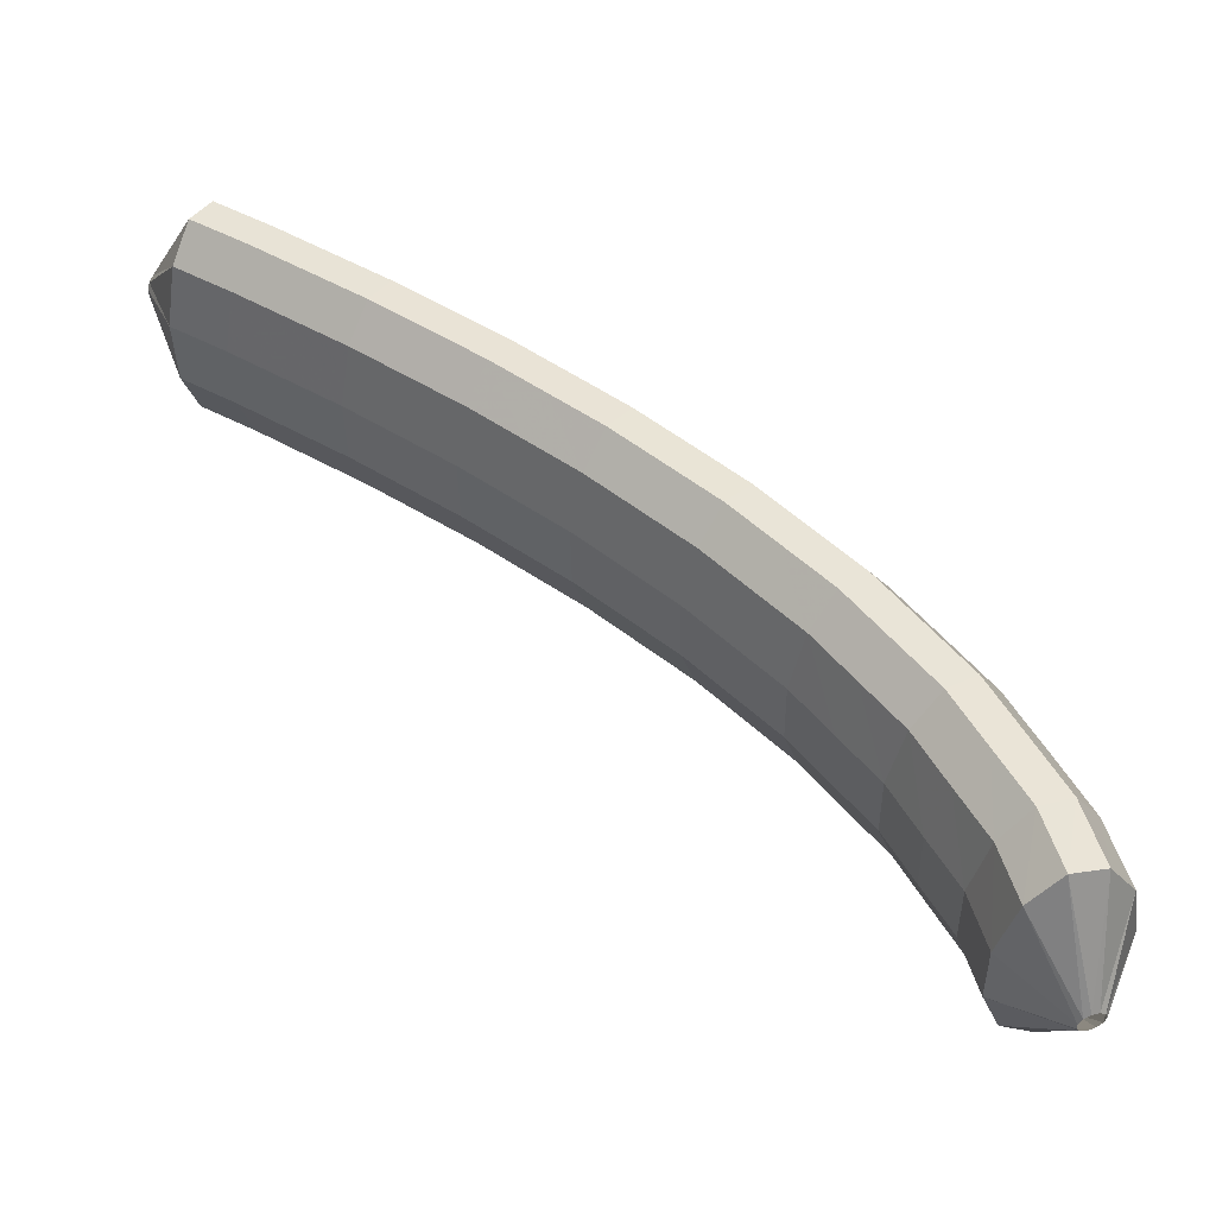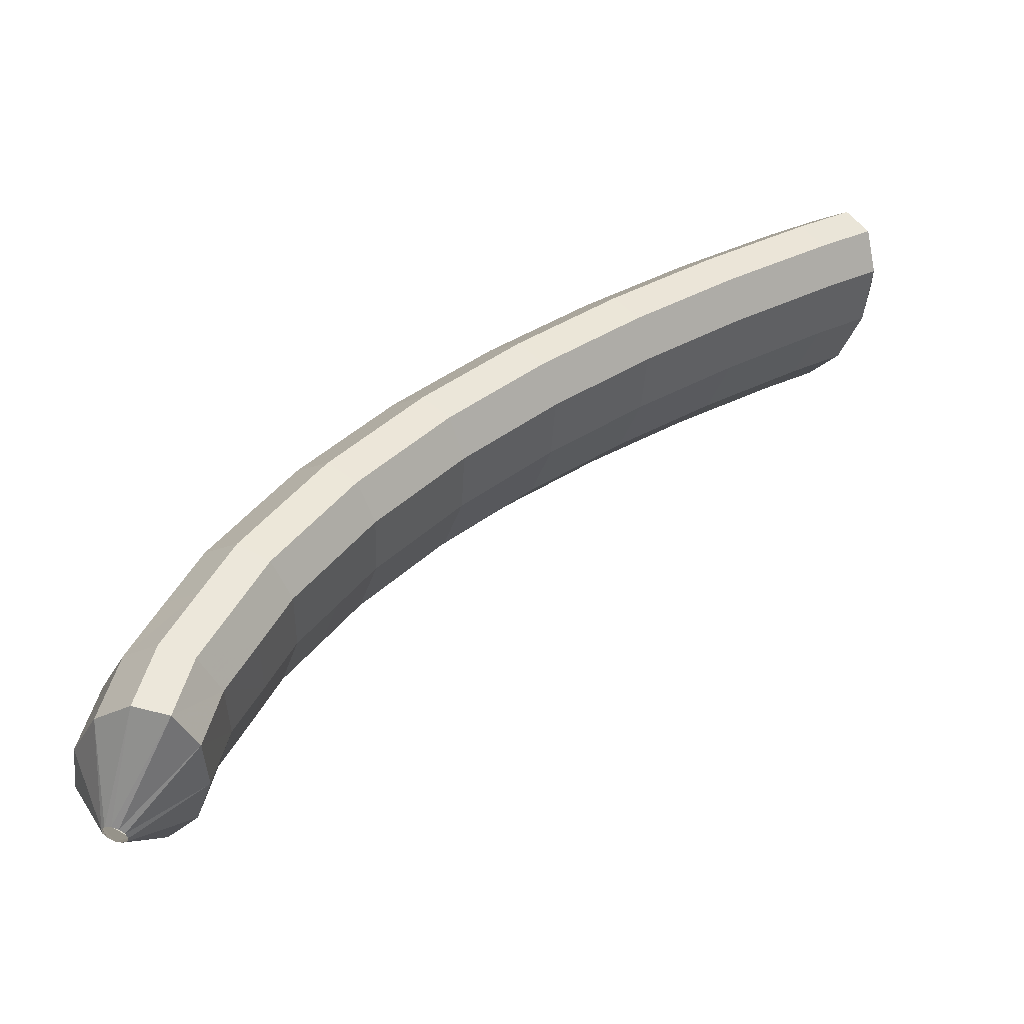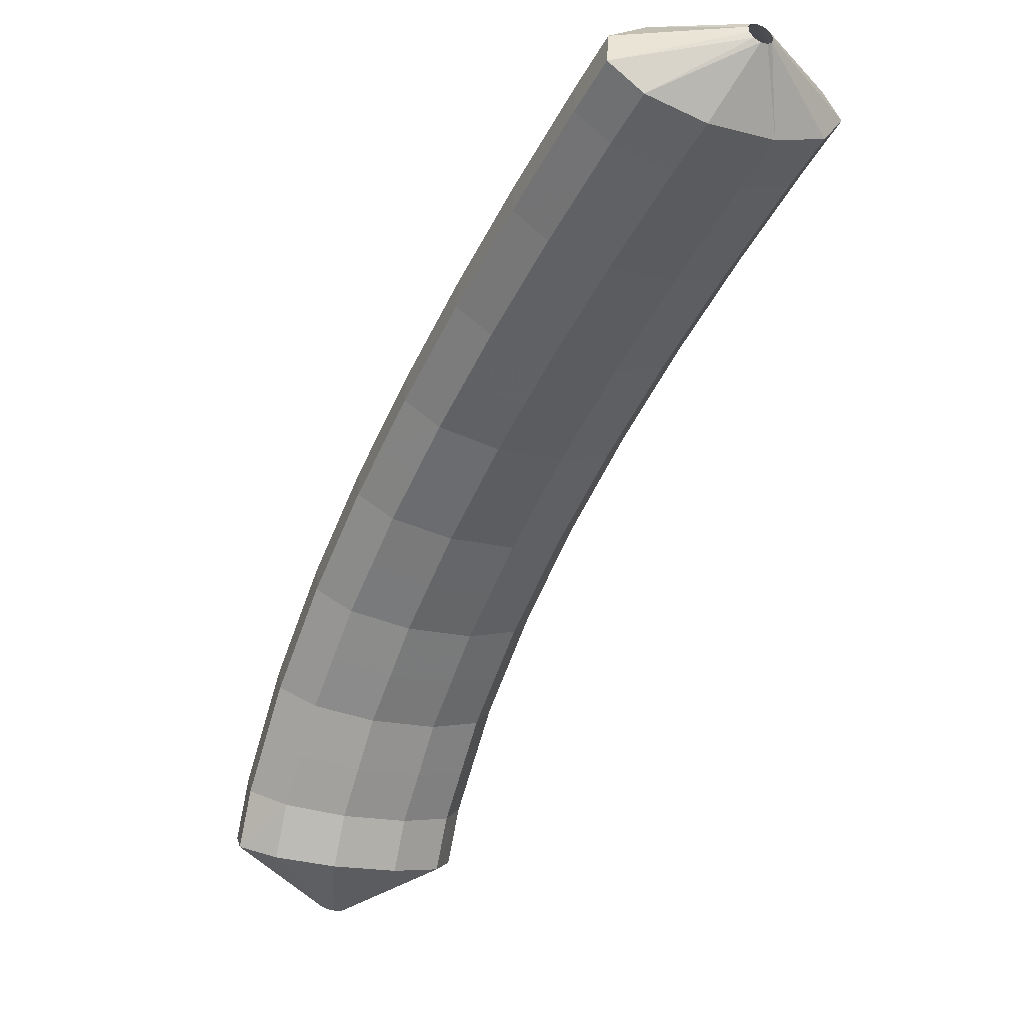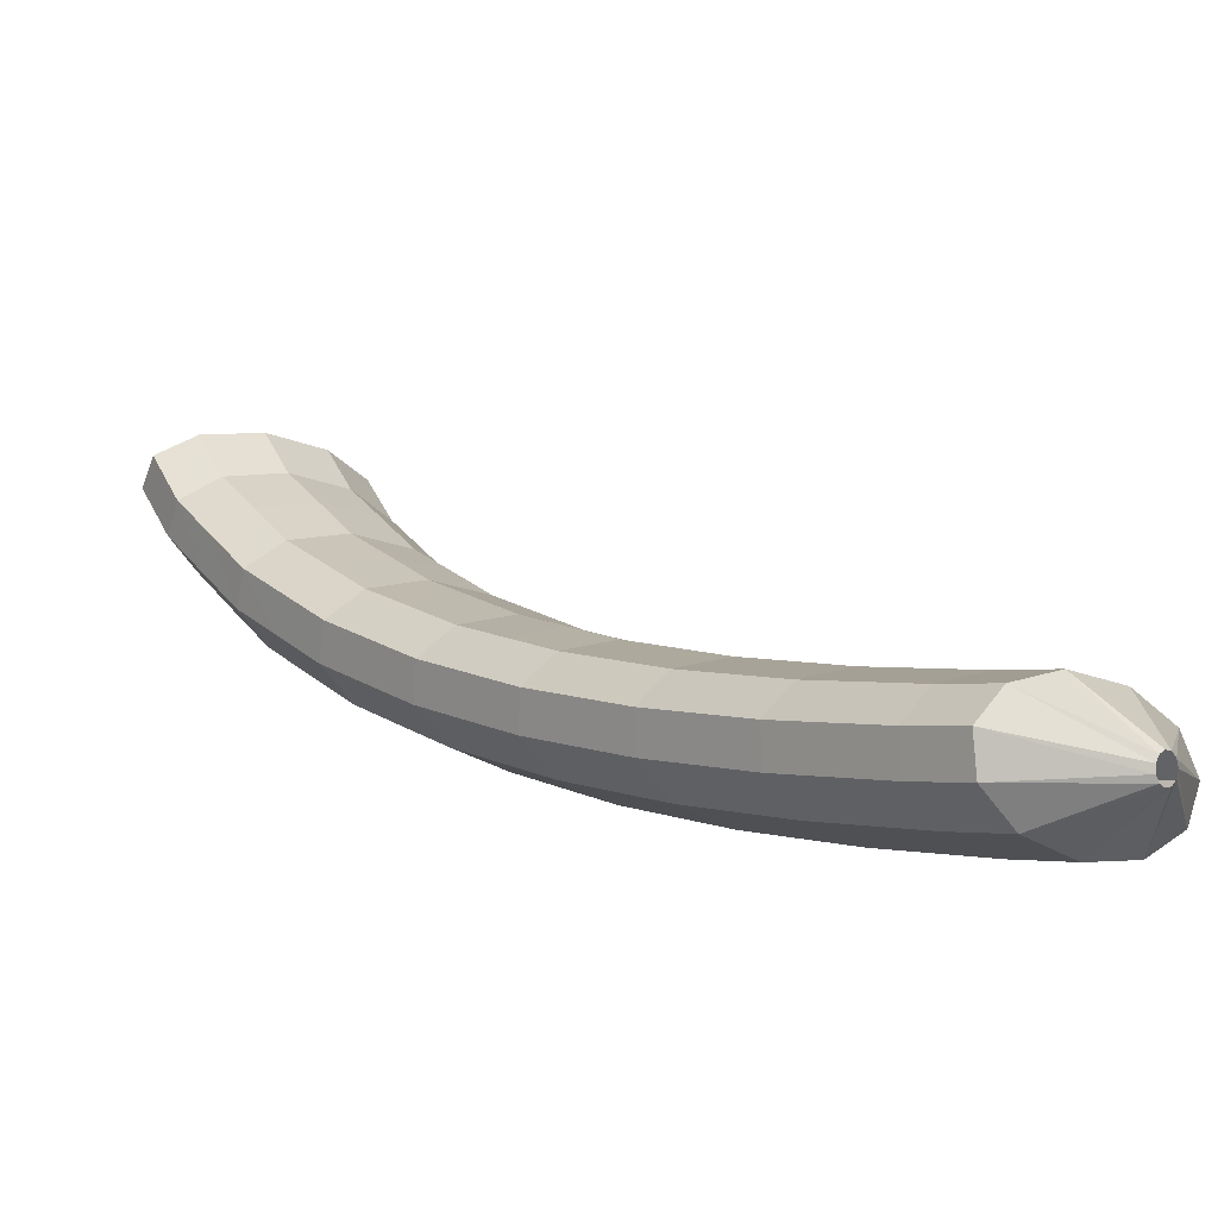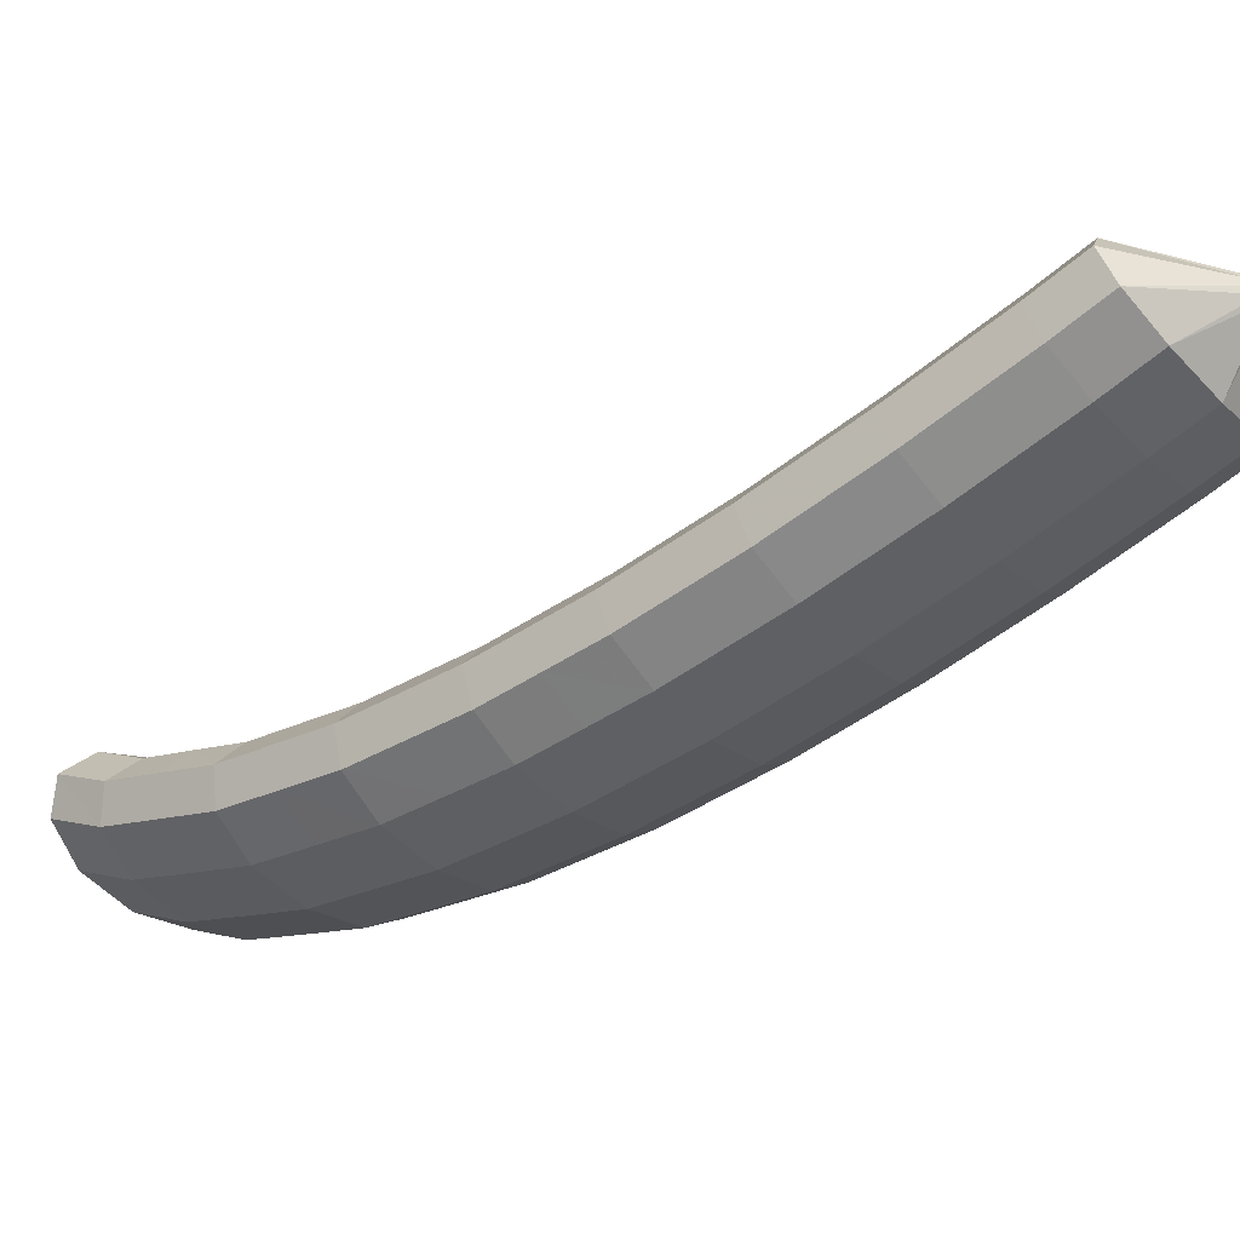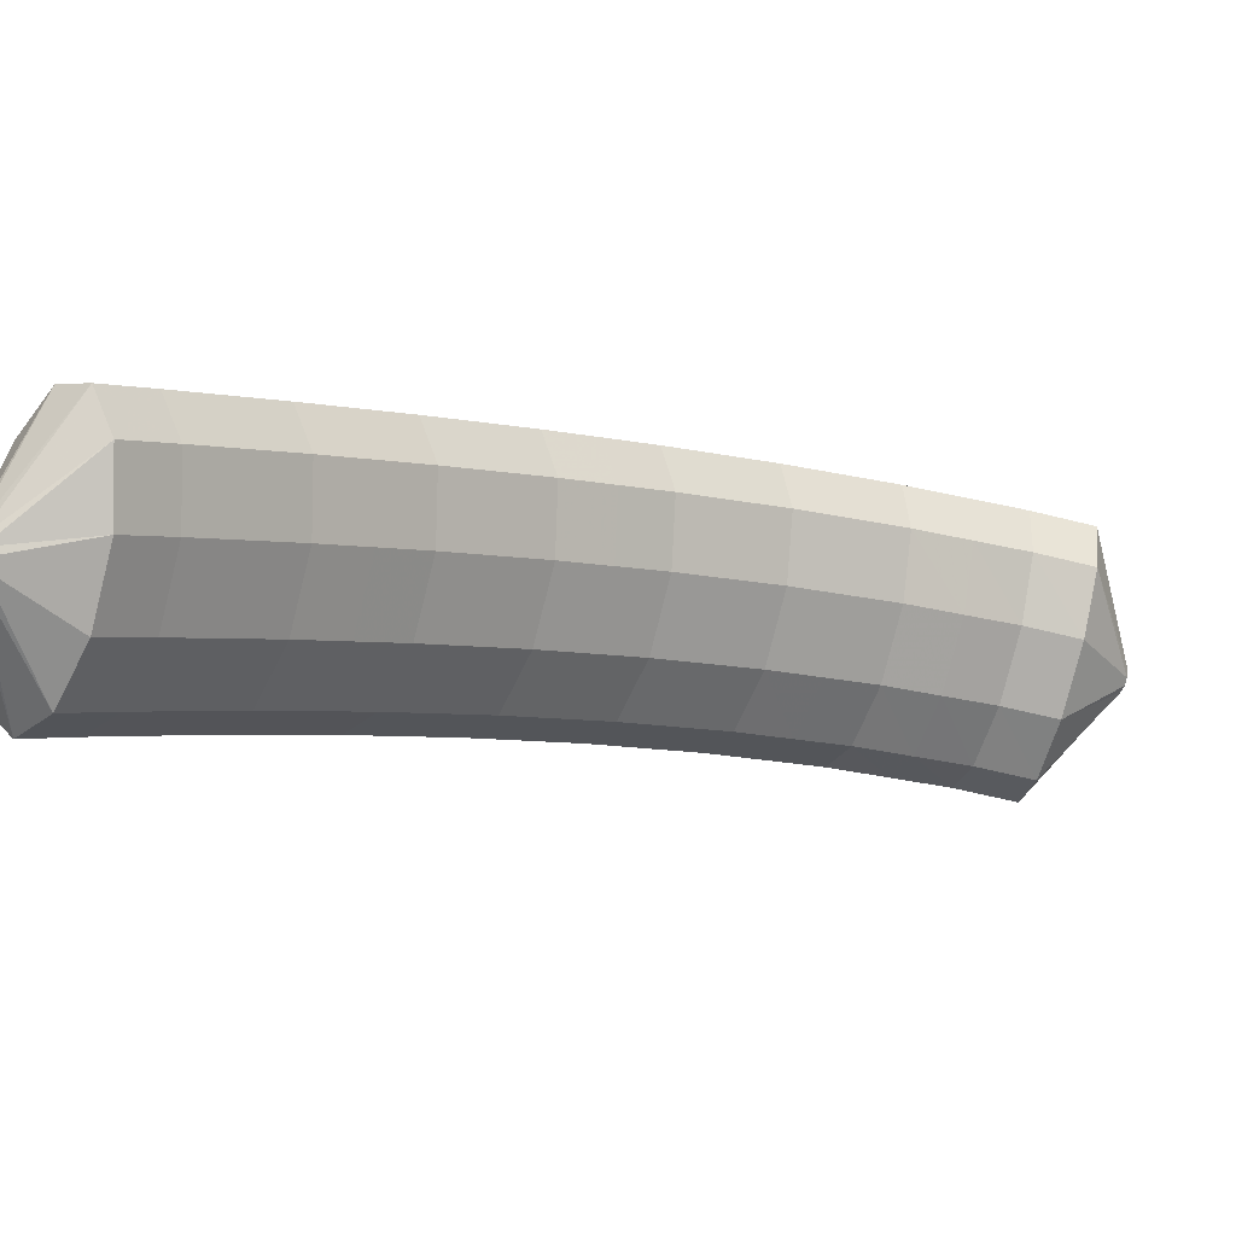
<metadata>
{"format":"obj","ext":"obj","renderer":"f3d","projection":"perspective","resolution":1024,"background":"white","views":[{"elev":-39.0,"azim":-132.7,"up":"+Z"},{"elev":-29.1,"azim":31.1,"up":"+Z"},{"elev":-9.0,"azim":107.7,"up":"+Z"},{"elev":63.1,"azim":-16.7,"up":"+Y"},{"elev":27.2,"azim":-39.6,"up":"+Y"},{"elev":55.9,"azim":104.9,"up":"+Y"}]}
</metadata>
<code>
g tube1
v 111.4 110.7 165.5
v 111.3 110.9 165.4
v 111.2 111.1 165.2
v 111.3 111.2 165
v 111.5 111.2 164.8
v 111.7 111.1 164.7
v 111.9 110.9 164.7
v 112 110.7 164.8
v 112 110.5 165
v 111.9 110.5 165.3
v 111.7 110.5 165.5
v 111.4 110.7 165.5
v 109.3 108.4 166.1
v 107.5 110.4 165.5
v 106.5 112 164.5
v 106.8 112.8 163.3
v 108.1 112.4 162.2
v 110.1 111 161.7
v 112.1 109 161.9
v 113.5 107.2 162.7
v 113.9 106 163.9
v 113.1 105.8 165.1
v 111.4 106.7 165.9
v 109.3 108.4 166.1
v 107.8 106.8 164.8
v 106 108.8 164.3
v 105.1 110.4 163.3
v 105.3 111.2 162.1
v 106.7 110.8 161
v 108.7 109.4 160.5
v 110.7 107.5 160.7
v 112.1 105.6 161.5
v 112.5 104.4 162.7
v 111.7 104.2 163.8
v 109.9 105.1 164.6
v 107.8 106.8 164.8
v 106.4 105.2 163.5
v 104.6 107.2 163
v 103.7 108.8 162
v 103.9 109.6 160.8
v 105.3 109.2 159.8
v 107.3 107.8 159.3
v 109.3 105.9 159.4
v 110.8 104 160.2
v 111.1 102.8 161.4
v 110.3 102.6 162.6
v 108.5 103.5 163.4
v 106.4 105.2 163.5
v 105 103.6 162.2
v 103.2 105.6 161.7
v 102.3 107.2 160.7
v 102.6 108 159.5
v 103.9 107.7 158.5
v 105.9 106.3 158
v 108 104.4 158.2
v 109.4 102.5 159
v 109.7 101.2 160.1
v 108.9 101 161.3
v 107.1 101.9 162.1
v 105 103.6 162.2
v 103.6 102 160.8
v 101.8 104 160.4
v 100.9 105.7 159.4
v 101.2 106.5 158.2
v 102.6 106.1 157.2
v 104.6 104.8 156.7
v 106.7 102.9 156.9
v 108 100.9 157.6
v 108.4 99.67 158.8
v 107.5 99.43 159.9
v 105.7 100.3 160.7
v 103.6 102 160.8
v 102.2 100.4 159.5
v 100.4 102.5 159
v 99.54 104.1 158
v 99.85 104.9 156.8
v 101.2 104.6 155.8
v 103.3 103.3 155.4
v 105.3 101.3 155.5
v 106.7 99.43 156.3
v 107 98.13 157.4
v 106.1 97.88 158.5
v 104.3 98.74 159.3
v 102.2 100.4 159.5
v 100.9 98.91 158
v 99.09 100.9 157.5
v 98.23 102.6 156.5
v 98.55 103.4 155.4
v 99.97 103.2 154.4
v 102 101.8 153.9
v 104.1 99.89 154.1
v 105.4 97.95 154.9
v 105.7 96.64 156
v 104.8 96.36 157.1
v 103 97.21 157.8
v 100.9 98.91 158
v 99.52 97.37 156.5
v 97.75 99.39 156
v 96.91 101.1 155
v 97.26 102 153.9
v 98.69 101.7 153
v 100.8 100.4 152.5
v 102.8 98.44 152.7
v 104.2 96.49 153.4
v 104.4 95.15 154.5
v 103.5 94.85 155.6
v 101.7 95.67 156.3
v 99.52 97.37 156.5
v 98.25 95.89 154.8
v 96.49 97.92 154.4
v 95.66 99.65 153.4
v 96.03 100.5 152.3
v 97.49 100.3 151.4
v 99.57 98.99 151
v 101.6 97.05 151.2
v 103 95.09 151.9
v 103.2 93.73 152.9
v 102.2 93.4 154
v 100.4 94.2 154.7
v 98.25 95.89 154.8
v 96.97 94.4 153.2
v 95.22 96.44 152.7
v 94.41 98.2 151.8
v 94.81 99.11 150.8
v 96.3 98.9 149.9
v 98.39 97.61 149.5
v 100.4 95.68 149.7
v 101.8 93.7 150.4
v 102 92.31 151.4
v 101 91.94 152.4
v 99.13 92.72 153
v 96.97 94.4 153.2
v 95.8 93.01 151.4
v 94.05 95.06 150.9
v 93.26 96.84 150.1
v 93.69 97.78 149.1
v 95.2 97.6 148.2
v 97.31 96.33 147.8
v 99.35 94.39 148
v 100.7 92.4 148.7
v 100.9 90.98 149.6
v 99.84 90.58 150.6
v 97.96 91.34 151.3
v 95.8 93.01 151.4
v 94.61 91.59 149.5
v 92.87 93.66 149.1
v 92.11 95.47 148.3
v 92.57 96.46 147.3
v 94.11 96.31 146.6
v 96.24 95.07 146.2
v 98.28 93.13 146.4
v 99.58 91.11 147
v 99.73 89.65 147.9
v 98.69 89.21 148.8
v 96.78 89.94 149.4
v 94.61 91.59 149.5
v 93.57 90.33 147.5
v 91.84 92.4 147.1
v 91.11 94.25 146.3
v 91.6 95.27 145.4
v 93.17 95.16 144.7
v 95.32 93.94 144.4
v 97.36 92 144.5
v 98.64 89.96 145.2
v 98.76 88.47 146
v 97.69 87.99 146.9
v 95.75 88.68 147.4
v 93.57 90.33 147.5
v 92.52 89.04 145.4
v 90.8 91.13 145.1
v 90.1 93.01 144.4
v 90.64 94.09 143.5
v 92.24 94.02 142.9
v 94.41 92.83 142.6
v 96.45 90.9 142.8
v 97.71 88.83 143.4
v 97.8 87.28 144.1
v 96.68 86.76 144.9
v 94.71 87.41 145.4
v 92.52 89.04 145.4
v 91.71 87.99 143.2
v 90 90.09 142.8
v 89.32 92.01 142.2
v 89.9 93.13 141.4
v 91.54 93.11 140.9
v 93.73 91.94 140.6
v 95.76 90 140.8
v 97.01 87.91 141.3
v 97.06 86.32 142
v 95.9 85.75 142.7
v 93.91 86.37 143.1
v 91.71 87.99 143.2
v 90.89 86.92 140.8
v 89.19 89.04 140.5
v 88.55 90.99 139.9
v 89.16 92.17 139.3
v 90.84 92.2 138.9
v 93.05 91.06 138.7
v 95.09 89.12 138.9
v 96.31 87 139.4
v 96.32 85.37 139.9
v 95.13 84.74 140.5
v 93.1 85.32 140.8
v 90.89 86.92 140.8
v 90.43 86.21 138.2
v 88.74 88.34 137.9
v 88.12 90.34 137.5
v 88.77 91.56 137
v 90.47 91.62 136.7
v 92.7 90.51 136.6
v 94.74 88.57 136.8
v 95.94 86.43 137.2
v 95.93 84.75 137.6
v 94.7 84.08 138
v 92.65 84.62 138.2
v 90.43 86.21 138.2
v 91.37 86.95 135.3
v 91.23 87.19 135.2
v 91.24 87.46 135.1
v 91.4 87.68 135.1
v 91.65 87.77 135
v 91.93 87.71 135
v 92.13 87.52 135
v 92.2 87.25 135
v 92.11 86.99 135.1
v 91.9 86.83 135.2
v 91.62 86.82 135.2
v 91.37 86.95 135.3
f 1 2 14
f 14 13 1
f 2 3 15
f 15 14 2
f 3 4 16
f 16 15 3
f 4 5 17
f 17 16 4
f 5 6 18
f 18 17 5
f 6 7 19
f 19 18 6
f 7 8 20
f 20 19 7
f 8 9 21
f 21 20 8
f 9 10 22
f 22 21 9
f 10 11 23
f 23 22 10
f 11 12 24
f 24 23 11
f 13 14 26
f 26 25 13
f 14 15 27
f 27 26 14
f 15 16 28
f 28 27 15
f 16 17 29
f 29 28 16
f 17 18 30
f 30 29 17
f 18 19 31
f 31 30 18
f 19 20 32
f 32 31 19
f 20 21 33
f 33 32 20
f 21 22 34
f 34 33 21
f 22 23 35
f 35 34 22
f 23 24 36
f 36 35 23
f 25 26 38
f 38 37 25
f 26 27 39
f 39 38 26
f 27 28 40
f 40 39 27
f 28 29 41
f 41 40 28
f 29 30 42
f 42 41 29
f 30 31 43
f 43 42 30
f 31 32 44
f 44 43 31
f 32 33 45
f 45 44 32
f 33 34 46
f 46 45 33
f 34 35 47
f 47 46 34
f 35 36 48
f 48 47 35
f 37 38 50
f 50 49 37
f 38 39 51
f 51 50 38
f 39 40 52
f 52 51 39
f 40 41 53
f 53 52 40
f 41 42 54
f 54 53 41
f 42 43 55
f 55 54 42
f 43 44 56
f 56 55 43
f 44 45 57
f 57 56 44
f 45 46 58
f 58 57 45
f 46 47 59
f 59 58 46
f 47 48 60
f 60 59 47
f 49 50 62
f 62 61 49
f 50 51 63
f 63 62 50
f 51 52 64
f 64 63 51
f 52 53 65
f 65 64 52
f 53 54 66
f 66 65 53
f 54 55 67
f 67 66 54
f 55 56 68
f 68 67 55
f 56 57 69
f 69 68 56
f 57 58 70
f 70 69 57
f 58 59 71
f 71 70 58
f 59 60 72
f 72 71 59
f 61 62 74
f 74 73 61
f 62 63 75
f 75 74 62
f 63 64 76
f 76 75 63
f 64 65 77
f 77 76 64
f 65 66 78
f 78 77 65
f 66 67 79
f 79 78 66
f 67 68 80
f 80 79 67
f 68 69 81
f 81 80 68
f 69 70 82
f 82 81 69
f 70 71 83
f 83 82 70
f 71 72 84
f 84 83 71
f 73 74 86
f 86 85 73
f 74 75 87
f 87 86 74
f 75 76 88
f 88 87 75
f 76 77 89
f 89 88 76
f 77 78 90
f 90 89 77
f 78 79 91
f 91 90 78
f 79 80 92
f 92 91 79
f 80 81 93
f 93 92 80
f 81 82 94
f 94 93 81
f 82 83 95
f 95 94 82
f 83 84 96
f 96 95 83
f 85 86 98
f 98 97 85
f 86 87 99
f 99 98 86
f 87 88 100
f 100 99 87
f 88 89 101
f 101 100 88
f 89 90 102
f 102 101 89
f 90 91 103
f 103 102 90
f 91 92 104
f 104 103 91
f 92 93 105
f 105 104 92
f 93 94 106
f 106 105 93
f 94 95 107
f 107 106 94
f 95 96 108
f 108 107 95
f 97 98 110
f 110 109 97
f 98 99 111
f 111 110 98
f 99 100 112
f 112 111 99
f 100 101 113
f 113 112 100
f 101 102 114
f 114 113 101
f 102 103 115
f 115 114 102
f 103 104 116
f 116 115 103
f 104 105 117
f 117 116 104
f 105 106 118
f 118 117 105
f 106 107 119
f 119 118 106
f 107 108 120
f 120 119 107
f 109 110 122
f 122 121 109
f 110 111 123
f 123 122 110
f 111 112 124
f 124 123 111
f 112 113 125
f 125 124 112
f 113 114 126
f 126 125 113
f 114 115 127
f 127 126 114
f 115 116 128
f 128 127 115
f 116 117 129
f 129 128 116
f 117 118 130
f 130 129 117
f 118 119 131
f 131 130 118
f 119 120 132
f 132 131 119
f 121 122 134
f 134 133 121
f 122 123 135
f 135 134 122
f 123 124 136
f 136 135 123
f 124 125 137
f 137 136 124
f 125 126 138
f 138 137 125
f 126 127 139
f 139 138 126
f 127 128 140
f 140 139 127
f 128 129 141
f 141 140 128
f 129 130 142
f 142 141 129
f 130 131 143
f 143 142 130
f 131 132 144
f 144 143 131
f 133 134 146
f 146 145 133
f 134 135 147
f 147 146 134
f 135 136 148
f 148 147 135
f 136 137 149
f 149 148 136
f 137 138 150
f 150 149 137
f 138 139 151
f 151 150 138
f 139 140 152
f 152 151 139
f 140 141 153
f 153 152 140
f 141 142 154
f 154 153 141
f 142 143 155
f 155 154 142
f 143 144 156
f 156 155 143
f 145 146 158
f 158 157 145
f 146 147 159
f 159 158 146
f 147 148 160
f 160 159 147
f 148 149 161
f 161 160 148
f 149 150 162
f 162 161 149
f 150 151 163
f 163 162 150
f 151 152 164
f 164 163 151
f 152 153 165
f 165 164 152
f 153 154 166
f 166 165 153
f 154 155 167
f 167 166 154
f 155 156 168
f 168 167 155
f 157 158 170
f 170 169 157
f 158 159 171
f 171 170 158
f 159 160 172
f 172 171 159
f 160 161 173
f 173 172 160
f 161 162 174
f 174 173 161
f 162 163 175
f 175 174 162
f 163 164 176
f 176 175 163
f 164 165 177
f 177 176 164
f 165 166 178
f 178 177 165
f 166 167 179
f 179 178 166
f 167 168 180
f 180 179 167
f 169 170 182
f 182 181 169
f 170 171 183
f 183 182 170
f 171 172 184
f 184 183 171
f 172 173 185
f 185 184 172
f 173 174 186
f 186 185 173
f 174 175 187
f 187 186 174
f 175 176 188
f 188 187 175
f 176 177 189
f 189 188 176
f 177 178 190
f 190 189 177
f 178 179 191
f 191 190 178
f 179 180 192
f 192 191 179
f 181 182 194
f 194 193 181
f 182 183 195
f 195 194 182
f 183 184 196
f 196 195 183
f 184 185 197
f 197 196 184
f 185 186 198
f 198 197 185
f 186 187 199
f 199 198 186
f 187 188 200
f 200 199 187
f 188 189 201
f 201 200 188
f 189 190 202
f 202 201 189
f 190 191 203
f 203 202 190
f 191 192 204
f 204 203 191
f 193 194 206
f 206 205 193
f 194 195 207
f 207 206 194
f 195 196 208
f 208 207 195
f 196 197 209
f 209 208 196
f 197 198 210
f 210 209 197
f 198 199 211
f 211 210 198
f 199 200 212
f 212 211 199
f 200 201 213
f 213 212 200
f 201 202 214
f 214 213 201
f 202 203 215
f 215 214 202
f 203 204 216
f 216 215 203
f 205 206 218
f 218 217 205
f 206 207 219
f 219 218 206
f 207 208 220
f 220 219 207
f 208 209 221
f 221 220 208
f 209 210 222
f 222 221 209
f 210 211 223
f 223 222 210
f 211 212 224
f 224 223 211
f 212 213 225
f 225 224 212
f 213 214 226
f 226 225 213
f 214 215 227
f 227 226 214
f 215 216 228
f 228 227 215
g

</code>
